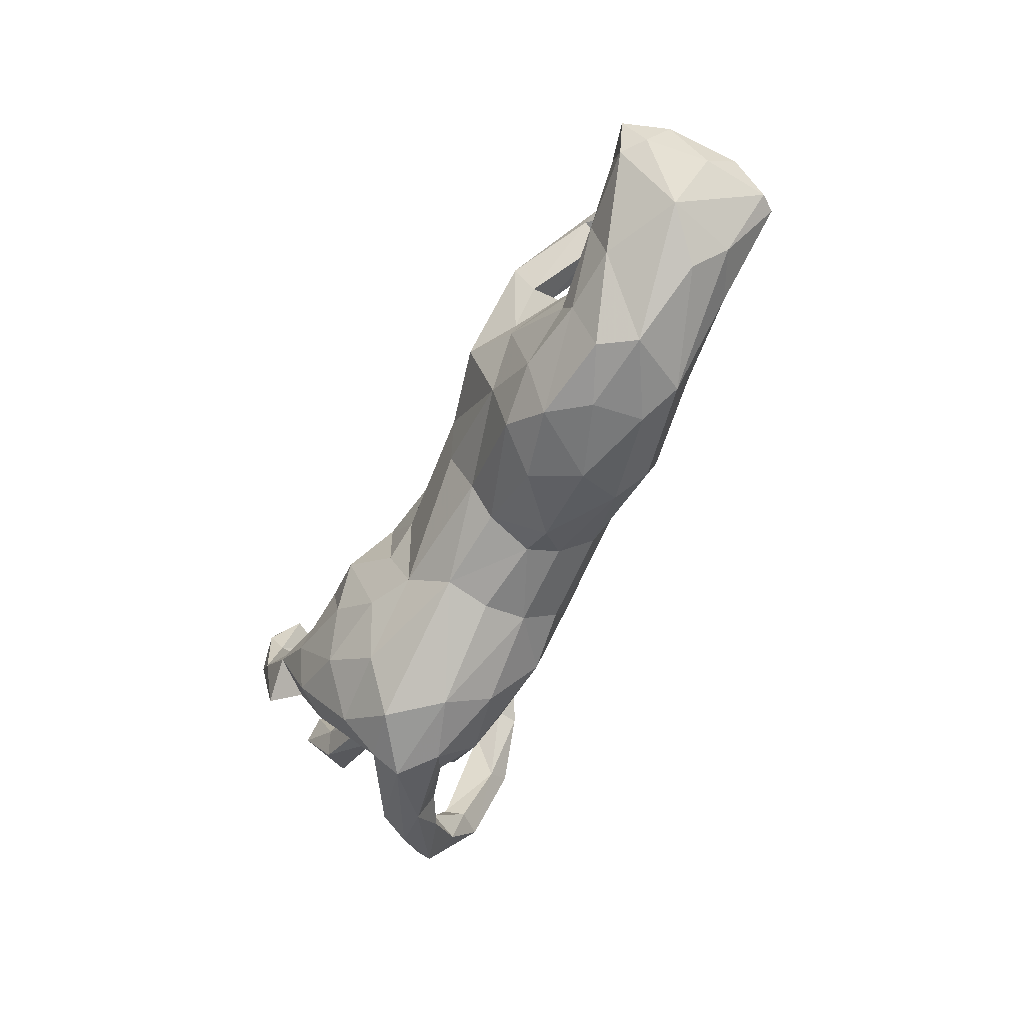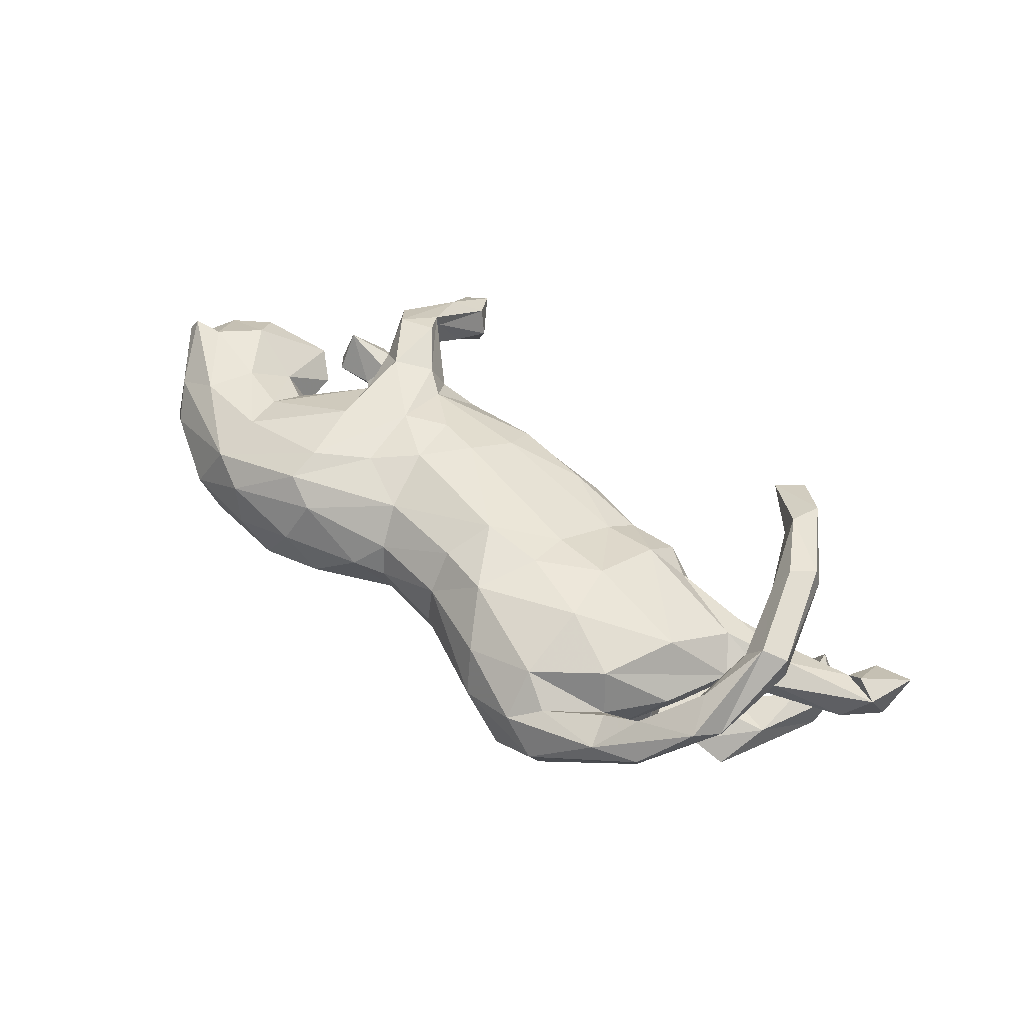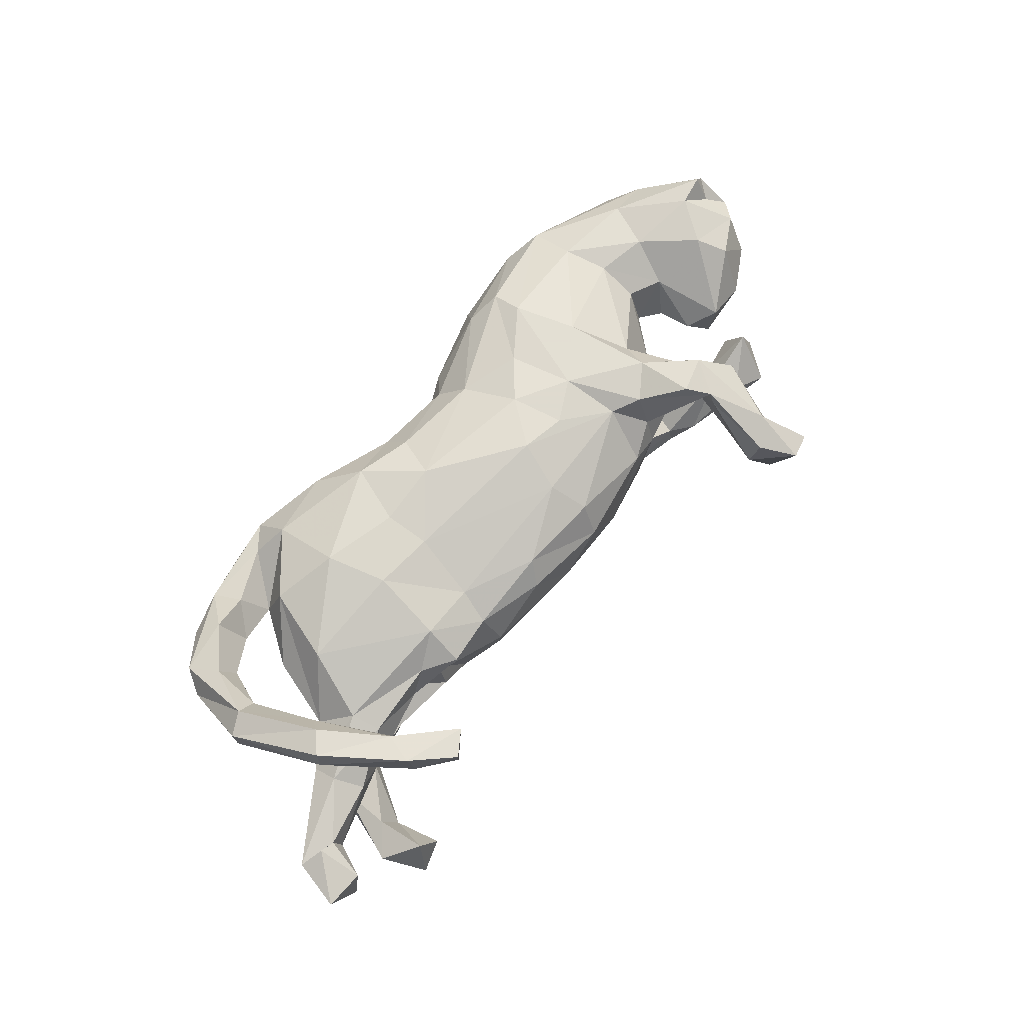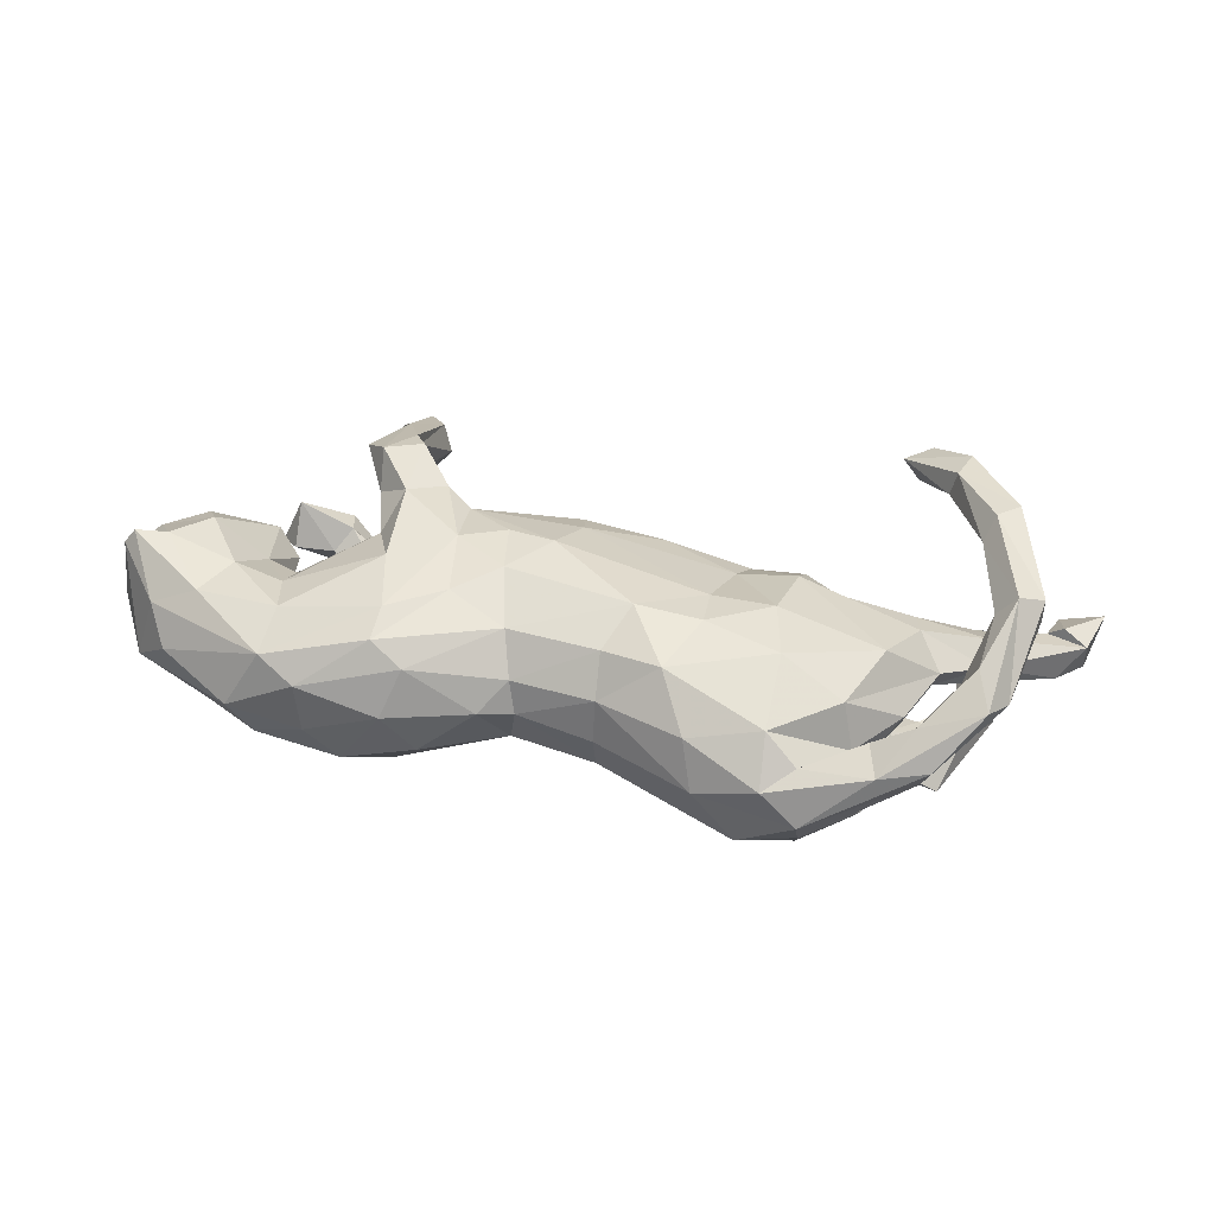
<metadata>
{"format":"obj","ext":"obj","renderer":"f3d","projection":"perspective","resolution":1024,"background":"white","views":[{"elev":-59.0,"azim":-115.5,"up":"+Y"},{"elev":48.5,"azim":41.0,"up":"+Z"},{"elev":69.3,"azim":126.6,"up":"+Z"},{"elev":40.1,"azim":12.5,"up":"+Z"}]}
</metadata>
<code>
v -0.4321 -0.2868 0.06009
v -0.4226 -0.2907 -0.03138
v -0.2862 -0.2876 0.01781
v 0.3211 -0.3243 -0.09739
v -0.3655 -0.2756 -0.09787
v -0.2525 -0.2501 0.1003
v 0.3593 -0.3364 0.03049
v -0.5622 -0.2784 -0.01305
v 0.2457 -0.3227 -0.006609
v -0.2324 -0.2632 -0.06487
v -0.519 -0.2689 -0.0735
v 0.423 -0.3155 -0.07731
v 0.4234 -0.3467 -0.02611
v 0.3551 -0.2696 0.1042
v -0.6954 -0.2064 0.02451
v -0.1299 -0.2472 0.02201
v -0.4993 -0.2594 0.09503
v 0.2245 -0.288 0.07793
v 0.06536 -0.2097 -0.08413
v 0.6224 -0.2789 0.07359
v -0.3979 -0.184 -0.1441
v -0.2879 -0.2196 -0.1341
v 0.5373 -0.303 0.06626
v -0.3072 -0.1686 0.1604
v 0.06635 -0.2394 -0.007162
v -0.07034 -0.2229 0.01246
v -0.4906 -0.1721 0.13
v -0.6437 -0.1502 0.1199
v -0.6419 -0.1702 -0.1113
v 0.4142 -0.2552 -0.1469
v 0.4598 -0.2602 -0.05629
v 0.06815 -0.2272 0.07215
v 0.2711 -0.2356 -0.154
v 0.4118 -0.2955 0.05738
v -0.08698 -0.1909 -0.06945
v 0.6968 -0.2159 0.1592
v 0.5076 -0.1475 -0.1684
v -0.1016 -0.1525 0.1362
v -0.08231 -0.2069 0.07195
v -0.3108 -0.2292 0.1368
v -0.7305 -0.1533 0.08007
v 0.5183 -0.2463 0.09026
v -0.7684 -0.1544 -0.04349
v 0.06558 -0.1762 0.1394
v -0.1043 -0.1392 -0.1171
v -0.5278 -0.1802 -0.1205
v 0.5543 -0.222 0.003759
v 0.5696 -0.1948 0.05776
v 0.4975 -0.1725 -0.03914
v 0.59 -0.2366 0.1274
v -0.4973 -0.1272 -0.1234
v 0.1731 -0.2067 0.15
v -0.6361 -0.06936 -0.1341
v -0.814 -0.04913 0.1168
v 0.4898 -0.2062 0.02916
v -0.7783 -0.05875 -0.1487
v 0.1032 -0.09405 0.1786
v -0.5108 -0.09065 0.1149
v 0.132 -0.1469 -0.1416
v 0.3577 -0.1668 -0.2088
v 0.6722 -0.154 0.1988
v 0.7095 -0.1292 0.1241
v -0.605 -0.06557 0.1212
v -0.7923 -0.04626 0.1456
v 0.7269 -0.1723 0.1469
v -0.8271 -0.04936 -0.002301
v 0.4695 -0.1827 0.1105
v -0.292 -0.1172 -0.1632
v -0.1239 0.03942 -0.1682
v -0.09551 -0.05257 -0.1589
v -0.7904 -0.016 0.09425
v -0.8274 0.02748 -0.07079
v 0.6049 -0.2522 0.0207
v 0.6472 -0.1397 0.1445
v -0.2087 -0.1056 0.1626
v -0.3677 -0.02006 -0.162
v -0.8091 -0.002189 -0.1582
v 0.3572 -0.1394 0.1574
v 0.564 -0.108 0.02991
v -0.7343 0.01423 -0.1377
v -0.8152 -0.04848 -0.1156
v 0.2208 -0.09424 0.1652
v -0.7337 -0.03815 0.1437
v 0.4512 -0.02832 -0.2456
v -0.6159 0.03302 -0.1036
v -0.5171 0.005607 -0.01445
v -0.5313 -0.04588 -0.0841
v -0.1298 -0.04436 0.1773
v 0.5272 -0.08447 -0.1475
v -0.8283 0.01237 0.05874
v 0.3041 -0.06932 -0.2227
v 0.5139 -0.08076 -0.07868
v -0.3594 0.03743 -0.1493
v -0.2274 0.01883 0.1785
v 0.2167 -0.1381 -0.182
v -0.7896 0.05071 0.08222
v -0.5132 -0.0192 0.07584
v -0.6779 0.03507 0.1308
v -0.3356 -0.04809 0.1707
v -0.5539 0.03937 -0.01094
v 0.4776 -0.1178 -0.2239
v -0.6835 0.08009 -0.114
v -0.7733 0.09897 0.01987
v -0.5755 0.01192 0.07134
v 0.1104 0.01711 -0.1528
v -0.06146 0.03682 0.1816
v -0.4383 0.0477 -0.09878
v -0.2115 0.07031 -0.1727
v -0.7094 0.08987 0.09677
v -0.4373 0.08526 0.006908
v 0.6849 -0.0525 0.2275
v 0.558 -0.06073 -0.02608
v 0.1704 -0.03361 -0.1694
v 0.2166 -0.01119 0.1509
v -0.7332 0.117 -0.06449
v -0.5566 0.1064 0.002596
v 0.3313 -0.02492 0.1584
v 0.5478 0.04877 -0.2552
v 0.5708 -0.01161 -0.1962
v 0.7186 -0.05418 0.2693
v -0.2691 0.04821 -0.2012
v 0.5197 -0.04558 0.1138
v 0.7093 -0.03534 0.1936
v -0.4167 0.1021 -0.1377
v -0.02984 0.1241 0.1485
v 0.6098 0.02123 0.02148
v 0.7599 -0.03139 0.2091
v -0.2641 0.1641 -0.1717
v 0.536 0.04583 -0.1482
v -0.1465 0.05581 0.176
v -0.3807 0.06079 0.1258
v -0.6912 0.1421 0.003408
v -0.3381 0.1481 -0.02074
v 0.2649 0.04083 -0.2198
v -0.4099 0.1577 0.1385
v -0.5959 0.1385 -0.03712
v -0.5378 0.2194 -0.0846
v -0.6033 0.1446 0.03739
v 0.3584 0.1218 -0.07199
v -0.3936 0.1339 -0.09444
v 0.3746 0.08591 -0.2135
v -0.2781 0.1453 -0.09863
v 0.5673 0.07581 0.06476
v -0.3465 0.125 0.04719
v 0.4349 0.05799 -0.03473
v 0.6865 0.07092 0.005573
v -0.3483 0.1181 0.1843
v 0.6312 0.01107 -0.2452
v 0.7608 -0.0364 0.2573
v -0.235 0.1261 0.1542
v 0.2982 0.1426 -0.1815
v 0.2427 0.1073 0.1063
v -0.5225 0.1928 -0.04321
v 0.5811 0.1181 -0.1848
v -0.2246 0.1486 -0.1356
v -0.59 0.2235 0.03807
v -0.4114 0.1638 -0.1742
v 0.01843 0.1856 -0.1121
v 0.3509 0.1052 0.1219
v 0.4816 0.1046 -0.2171
v 0.1997 0.1142 -0.1602
v 0.6841 0.1174 0.03125
v 0.4516 0.05092 -0.1143
v -0.3733 0.1979 -0.1049
v -0.5951 0.1845 -0.0388
v 0.06949 0.1417 -0.1299
v -0.2473 0.2011 -0.08286
v 0.6664 0.09384 0.3156
v 0.5987 0.03875 -0.02173
v 0.555 0.1296 0.04729
v 0.4869 0.1175 -0.1653
v -0.4929 0.2233 -0.007457
v 0.6622 0.1051 -0.2045
v 0.3627 0.1415 -0.1419
v -0.2762 0.1881 0.111
v -0.374 0.2037 -0.1412
v 0.3731 0.1458 -0.005228
v 0.4161 0.1302 0.07232
v -0.2719 0.2083 0.05418
v 0.1066 0.1757 0.1035
v -0.2112 0.2112 0.07217
v 0.6499 0.06853 0.275
v -0.3678 0.1954 0.09358
v 0.6709 0.1335 -0.04936
v -0.6332 0.2263 -0.05861
v -0.2832 0.1588 0.1719
v 0.452 0.1376 0.02041
v -0.345 0.228 0.205
v 0.5352 0.109 -0.02992
v -0.0467 0.1943 0.11
v 0.7334 0.001959 0.2077
v -0.1155 0.2259 -0.052
v -0.3866 0.237 0.1253
v 0.8056 0.1357 -0.0513
v 0.2379 0.194 -0.06145
v 0.3561 0.1723 0.07322
v 0.6445 0.2278 -0.2364
v 0.5731 0.1222 -0.2315
v 0.851 0.1666 0.000551
v 0.2602 0.1667 0.07298
v -0.4128 0.2338 -0.1016
v 0.7033 0.1252 0.3155
v 0.7085 0.1334 0.2787
v 0.2061 0.1823 -0.1126
v 0.6094 0.1592 -0.02742
v -0.4285 0.2651 0.09933
v 0.6593 0.1686 0.003595
v 0.7806 0.1893 0.001822
v -0.3719 0.2714 0.1894
v 0.2489 0.2013 0.000746
v -0.5054 0.2712 -0.01639
v 0.04899 0.2256 -0.02453
v -0.5715 0.2968 -0.04507
v 0.1321 0.2057 0.06007
v 0.7695 0.1702 -0.06406
v -0.03419 0.2305 0.04844
v -0.4162 0.2103 0.199
v 0.6707 0.2082 -0.1765
v 0.6416 0.141 -0.2625
v -0.464 0.2649 0.159
v 0.6432 0.1661 0.236
v -0.4368 0.3798 0.08211
v 0.7124 0.2222 -0.2535
v -0.369 0.3307 0.08416
v 0.5938 0.2087 0.3044
v -0.3711 0.2807 0.162
v 0.7689 0.1976 -0.04522
v -0.4167 0.3738 0.1377
v 0.583 0.2052 0.2608
v 0.8774 0.2602 6.4e-05
v 0.6123 0.2611 0.3057
v 0.8084 0.184 0.02189
v 0.8 0.2633 -0.02412
v 0.8216 0.2716 -0.07797
v 0.5258 0.2883 0.2226
v 0.8536 0.2224 -0.08969
v -0.3636 0.4078 0.1195
v -0.3491 0.3982 0.06696
v 0.605 0.2716 0.2437
v 0.6301 0.3203 -0.2108
v 0.4962 0.2955 0.257
v -0.4076 0.3657 0.03996
v 0.6597 0.2709 -0.2608
v 0.6669 0.3076 -0.1471
v 0.5442 0.3254 0.2665
v 0.7287 0.2546 -0.1896
v -0.4705 0.4212 0.03028
v 0.5406 0.3231 0.2274
v 0.6887 0.3334 -0.2422
v -0.3937 0.4302 -0.000166
v -0.4614 0.4619 0.06543
v -0.4061 0.4732 0.08749
f 152 117 159
f 122 159 117
f 200 152 159
f 114 117 152
f 130 94 88
f 75 88 94
f 106 130 88
f 150 94 130
f 117 78 122
f 67 122 78
f 82 78 117
f 114 82 117
f 57 82 114
f 52 82 57
f 106 57 114
f 88 57 106
f 125 106 114
f 150 130 106
f 147 99 94
f 24 94 99
f 186 147 94
f 131 99 147
f 191 127 62
f 65 62 127
f 123 191 62
f 203 127 191
f 74 123 62
f 182 191 123
f 125 114 152
f 180 125 152
f 150 106 125
f 135 131 147
f 58 99 131
f 144 131 135
f 217 135 147
f 190 150 125
f 180 190 125
f 181 150 190
f 186 94 150
f 188 147 186
f 175 186 150
f 188 217 147
f 220 135 217
f 209 186 175
f 193 209 175
f 188 186 209
f 217 188 209
f 228 220 217
f 206 135 220
f 183 193 175
f 226 209 193
f 224 226 193
f 237 209 226
f 228 217 209
f 237 228 209
f 222 220 228
f 238 237 226
f 143 159 122
f 109 96 98
f 83 98 96
f 138 109 98
f 103 96 109
f 138 98 104
f 63 104 98
f 116 138 104
f 122 67 126
f 79 126 67
f 143 122 126
f 96 90 71
f 54 71 90
f 83 96 71
f 103 90 96
f 64 83 71
f 63 98 83
f 58 104 63
f 97 58 131
f 110 97 131
f 104 58 97
f 74 62 48
f 73 48 62
f 50 74 48
f 62 65 73
f 20 73 65
f 27 58 63
f 86 104 97
f 99 58 27
f 28 27 63
f 48 42 50
f 23 50 42
f 55 42 48
f 13 73 20
f 36 20 65
f 64 41 28
f 17 28 41
f 83 64 28
f 54 41 64
f 43 41 54
f 71 54 64
f 44 38 39
f 6 39 38
f 32 44 39
f 57 38 44
f 26 32 39
f 52 44 32
f 18 52 32
f 57 44 52
f 86 97 110
f 144 110 131
f 55 79 67
f 112 126 79
f 47 48 73
f 69 105 70
f 59 70 105
f 68 69 70
f 166 105 69
f 113 95 59
f 33 59 95
f 105 113 59
f 134 95 113
f 134 91 95
f 60 95 91
f 141 91 134
f 84 60 91
f 33 95 60
f 101 37 30
f 12 30 37
f 60 101 30
f 119 37 101
f 30 33 60
f 4 33 30
f 84 101 60
f 249 243 240
f 197 240 243
f 244 249 240
f 223 243 249
f 244 240 197
f 219 197 243
f 219 243 223
f 246 223 249
f 148 219 223
f 198 197 219
f 173 223 246
f 244 246 249
f 154 197 198
f 171 154 198
f 218 197 154
f 118 219 148
f 173 148 223
f 119 148 173
f 218 173 246
f 118 198 219
f 160 198 118
f 160 84 141
f 91 141 84
f 151 160 141
f 118 84 160
f 101 84 118
f 171 198 160
f 119 118 148
f 151 141 134
f 119 101 118
f 218 246 244
f 197 218 244
f 173 218 154
f 83 28 63
f 17 27 28
f 61 74 50
f 78 52 14
f 18 14 52
f 67 78 14
f 82 52 78
f 23 20 36
f 120 36 65
f 61 50 36
f 23 36 50
f 120 61 36
f 111 74 61
f 55 67 14
f 88 38 57
f 75 38 88
f 40 38 75
f 75 94 24
f 27 24 99
f 40 75 24
f 17 24 27
f 120 111 61
f 123 74 111
f 124 93 107
f 76 107 93
f 140 124 107
f 157 93 124
f 149 65 127
f 182 123 111
f 204 151 161
f 134 161 151
f 166 204 161
f 195 151 204
f 174 160 151
f 139 174 151
f 171 160 174
f 163 171 174
f 129 154 171
f 129 173 154
f 119 173 129
f 176 128 157
f 121 157 128
f 201 176 157
f 164 128 176
f 155 108 128
f 121 128 108
f 142 155 128
f 158 108 155
f 113 161 134
f 163 129 171
f 89 119 129
f 93 157 121
f 76 93 121
f 137 157 124
f 69 121 108
f 105 161 113
f 166 161 105
f 68 76 121
f 166 69 108
f 68 121 69
f 119 89 37
f 92 37 89
f 21 76 68
f 185 137 165
f 153 165 137
f 156 185 165
f 213 137 185
f 156 165 153
f 124 153 137
f 211 172 201
f 164 201 172
f 213 211 201
f 156 172 211
f 140 164 172
f 176 201 164
f 142 164 140
f 153 140 172
f 210 177 195
f 139 195 177
f 212 210 195
f 200 177 210
f 151 195 139
f 145 139 177
f 184 189 205
f 187 205 189
f 227 184 205
f 169 189 184
f 215 169 184
f 112 189 169
f 215 194 169
f 146 169 194
f 236 194 215
f 227 215 184
f 124 140 153
f 156 153 172
f 167 142 133
f 140 133 142
f 179 167 133
f 155 142 167
f 163 139 145
f 187 145 177
f 132 102 115
f 80 115 102
f 103 132 115
f 136 102 132
f 138 136 132
f 85 102 136
f 110 133 140
f 110 140 107
f 86 110 107
f 92 163 145
f 174 139 163
f 89 163 92
f 112 92 145
f 72 115 80
f 77 72 80
f 103 115 72
f 100 85 136
f 53 102 85
f 87 85 100
f 116 100 136
f 86 87 100
f 53 85 87
f 87 86 107
f 76 87 107
f 192 158 167
f 155 167 158
f 179 192 167
f 212 158 192
f 196 187 177
f 200 196 177
f 178 187 196
f 159 178 196
f 170 187 178
f 143 178 159
f 200 159 196
f 143 170 178
f 205 187 170
f 162 170 143
f 207 205 170
f 146 162 143
f 207 170 162
f 132 103 109
f 216 190 180
f 214 216 180
f 181 190 216
f 251 222 228
f 252 251 228
f 247 222 251
f 132 109 138
f 200 180 152
f 181 175 150
f 183 144 135
f 206 183 135
f 179 144 183
f 214 180 200
f 192 181 216
f 179 175 181
f 192 179 181
f 183 175 179
f 206 193 183
f 224 193 206
f 242 224 206
f 238 226 224
f 222 206 220
f 242 206 222
f 252 237 238
f 250 238 224
f 252 228 237
f 250 252 238
f 250 251 252
f 24 17 40
f 1 40 17
f 6 38 40
f 126 146 143
f 199 162 146
f 100 116 104
f 136 138 116
f 133 110 144
f 72 90 103
f 66 54 90
f 72 66 90
f 43 54 66
f 100 104 86
f 49 79 55
f 48 47 55
f 31 55 47
f 31 47 73
f 15 41 43
f 55 34 42
f 23 42 34
f 14 34 55
f 7 34 14
f 8 15 43
f 17 41 15
f 169 146 126
f 81 66 72
f 45 68 70
f 45 70 59
f 77 56 81
f 43 81 56
f 72 77 81
f 80 56 77
f 53 56 80
f 76 51 87
f 53 87 51
f 21 51 76
f 46 51 21
f 19 45 59
f 53 29 56
f 43 56 29
f 46 29 53
f 11 29 46
f 51 46 53
f 22 21 68
f 5 21 22
f 45 22 68
f 35 22 45
f 10 22 35
f 19 35 45
f 33 19 59
f 4 19 33
f 31 12 37
f 4 30 12
f 5 46 21
f 10 5 22
f 13 4 12
f 11 46 5
f 81 43 66
f 49 55 31
f 12 31 73
f 17 15 8
f 29 8 43
f 35 16 10
f 3 10 16
f 26 16 35
f 19 26 35
f 39 16 26
f 25 26 19
f 32 26 25
f 9 25 19
f 32 25 9
f 4 9 19
f 12 73 13
f 23 13 20
f 149 120 65
f 203 149 127
f 182 111 120
f 168 120 149
f 202 149 203
f 221 203 191
f 221 191 182
f 239 203 221
f 229 221 182
f 229 239 221
f 231 203 239
f 225 229 182
f 235 239 229
f 235 229 241
f 225 241 229
f 248 235 241
f 248 239 235
f 245 239 248
f 241 245 248
f 231 239 245
f 231 245 241
f 202 168 149
f 182 120 168
f 225 182 168
f 225 168 202
f 231 202 203
f 231 225 202
f 231 241 225
f 11 2 8
f 1 8 2
f 29 11 8
f 5 2 11
f 3 1 2
f 17 8 1
f 10 3 5
f 2 5 3
f 6 3 16
f 7 9 13
f 4 13 9
f 23 7 13
f 18 9 7
f 234 230 236
f 199 236 230
f 215 234 236
f 233 230 234
f 227 234 215
f 234 227 233
f 208 233 227
f 194 236 199
f 232 199 230
f 213 201 157
f 137 213 157
f 156 211 213
f 216 212 192
f 204 158 212
f 166 158 204
f 195 204 212
f 146 194 199
f 156 213 185
f 128 164 142
f 166 108 158
f 89 129 163
f 53 80 102
f 92 49 37
f 31 37 49
f 112 49 92
f 207 227 205
f 232 230 233
f 232 208 199
f 162 199 208
f 233 208 232
f 207 162 208
f 227 207 208
f 214 210 212
f 214 212 216
f 250 242 247
f 222 247 242
f 251 250 247
f 224 242 250
f 34 7 23
f 14 18 7
f 32 9 18
f 6 1 3
f 6 16 39
f 1 6 40
f 210 214 200
f 133 144 179
f 189 145 187
f 112 145 189
f 112 79 49
f 169 126 112

</code>
